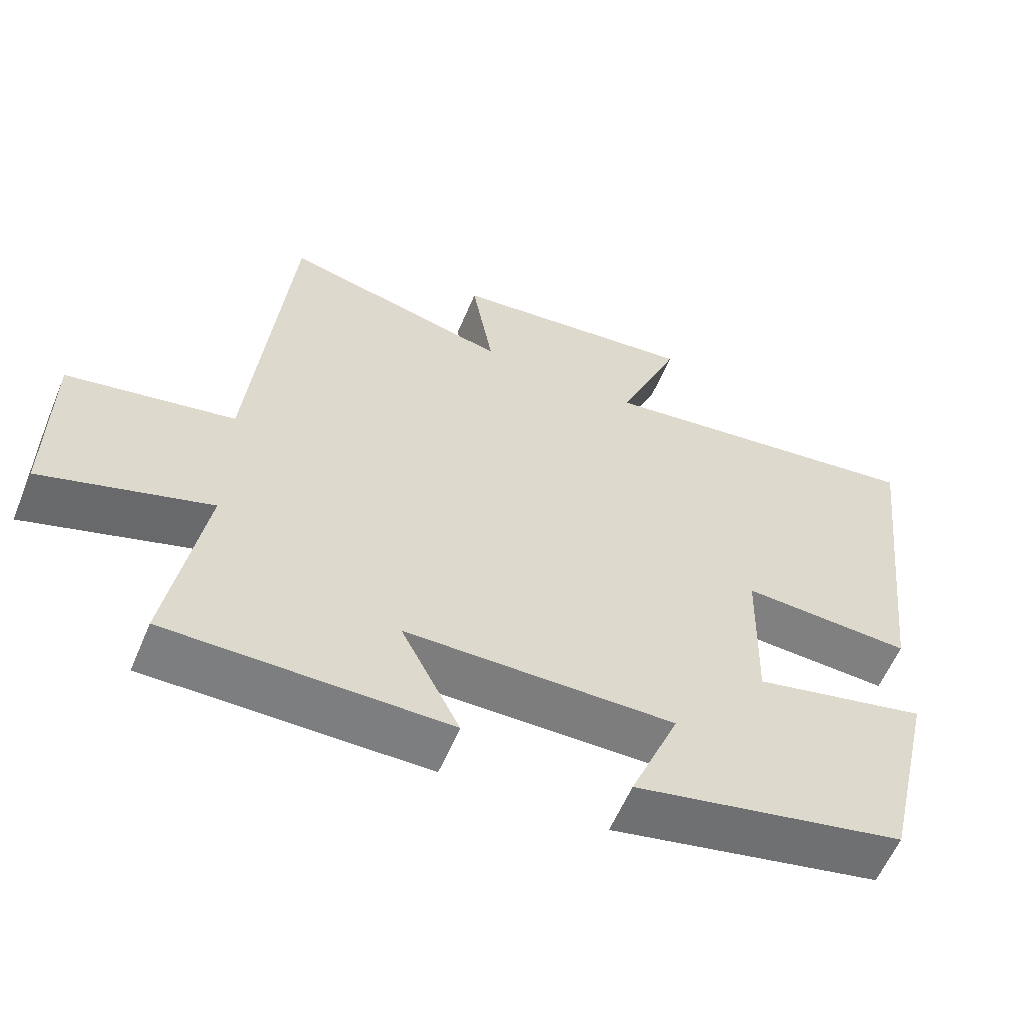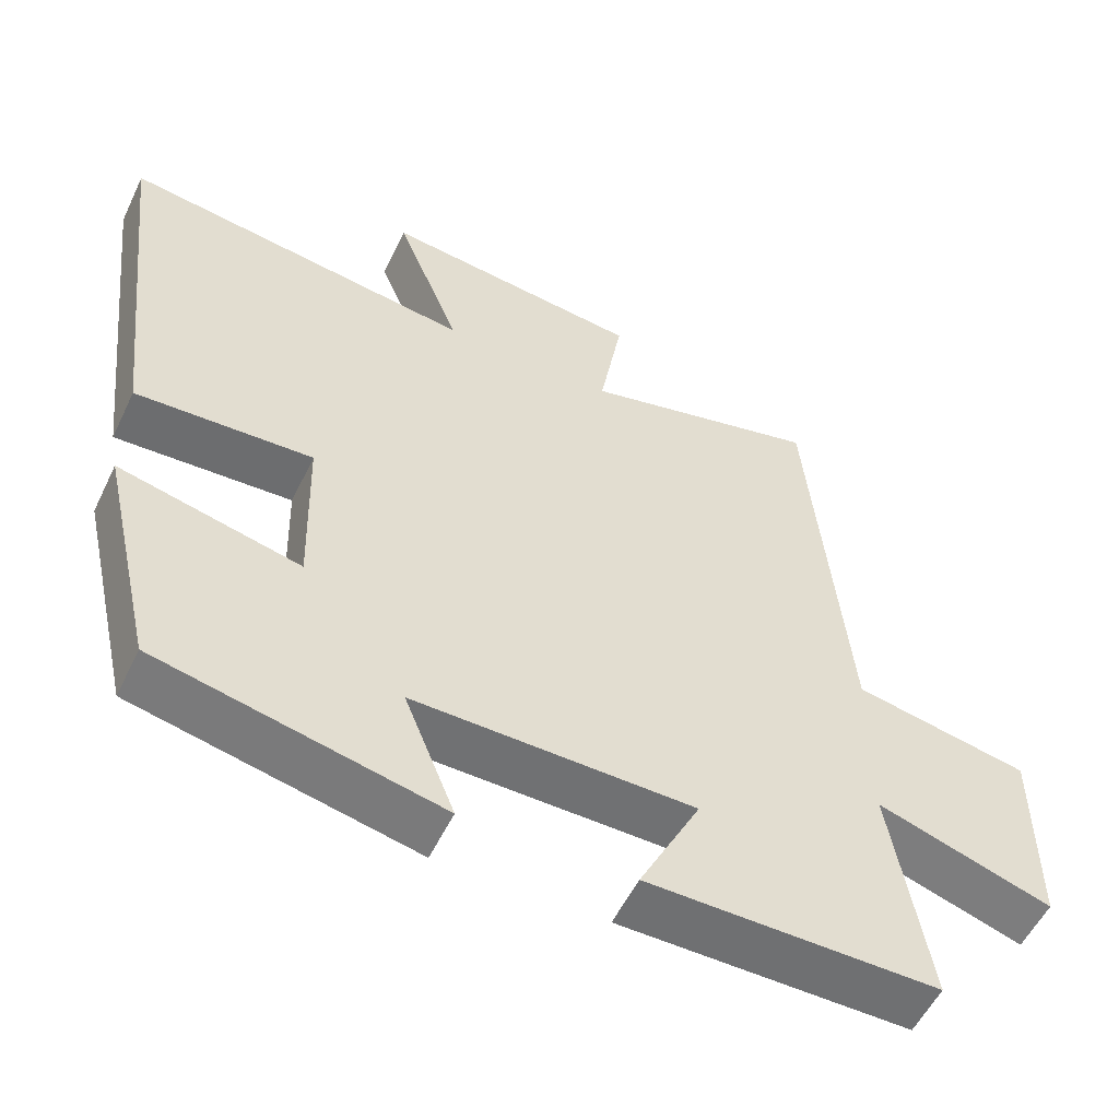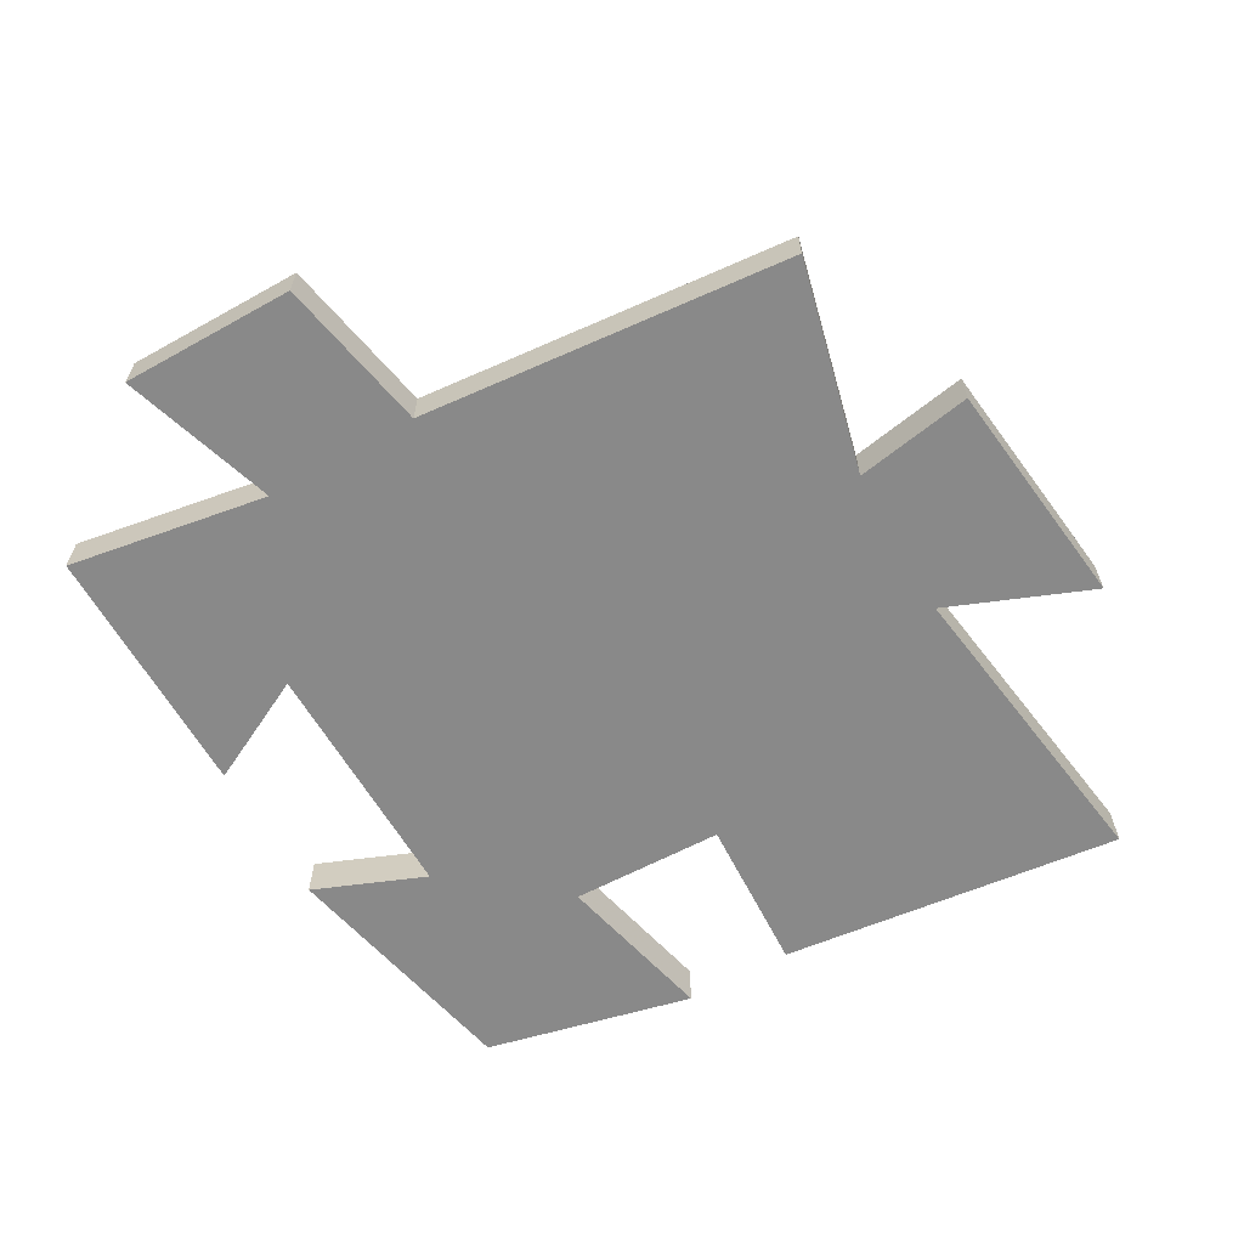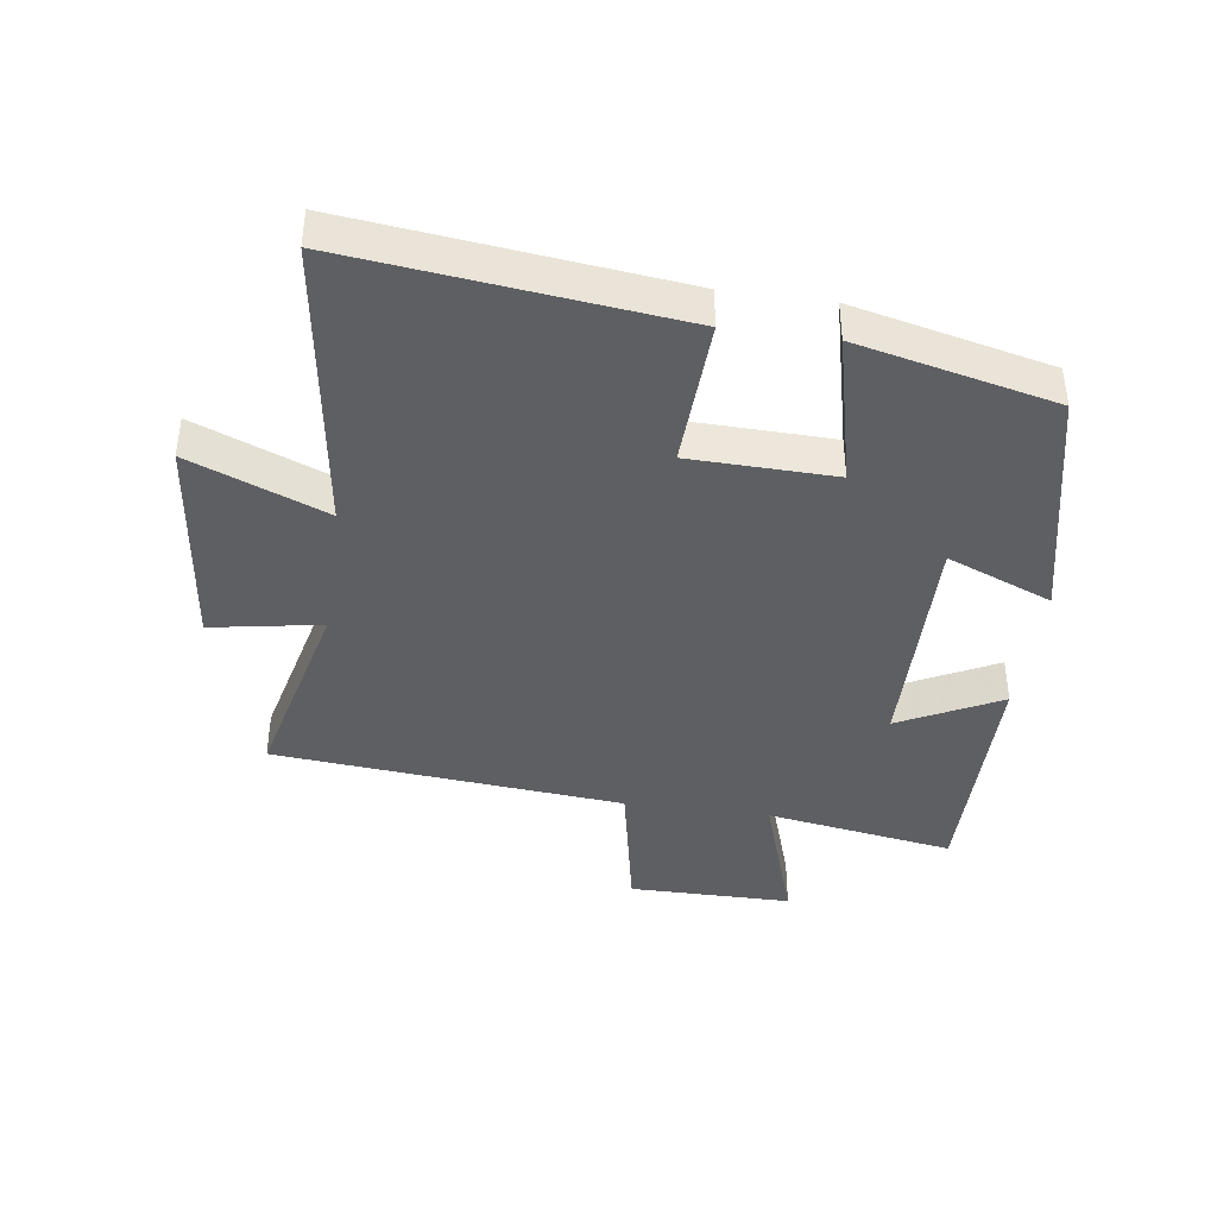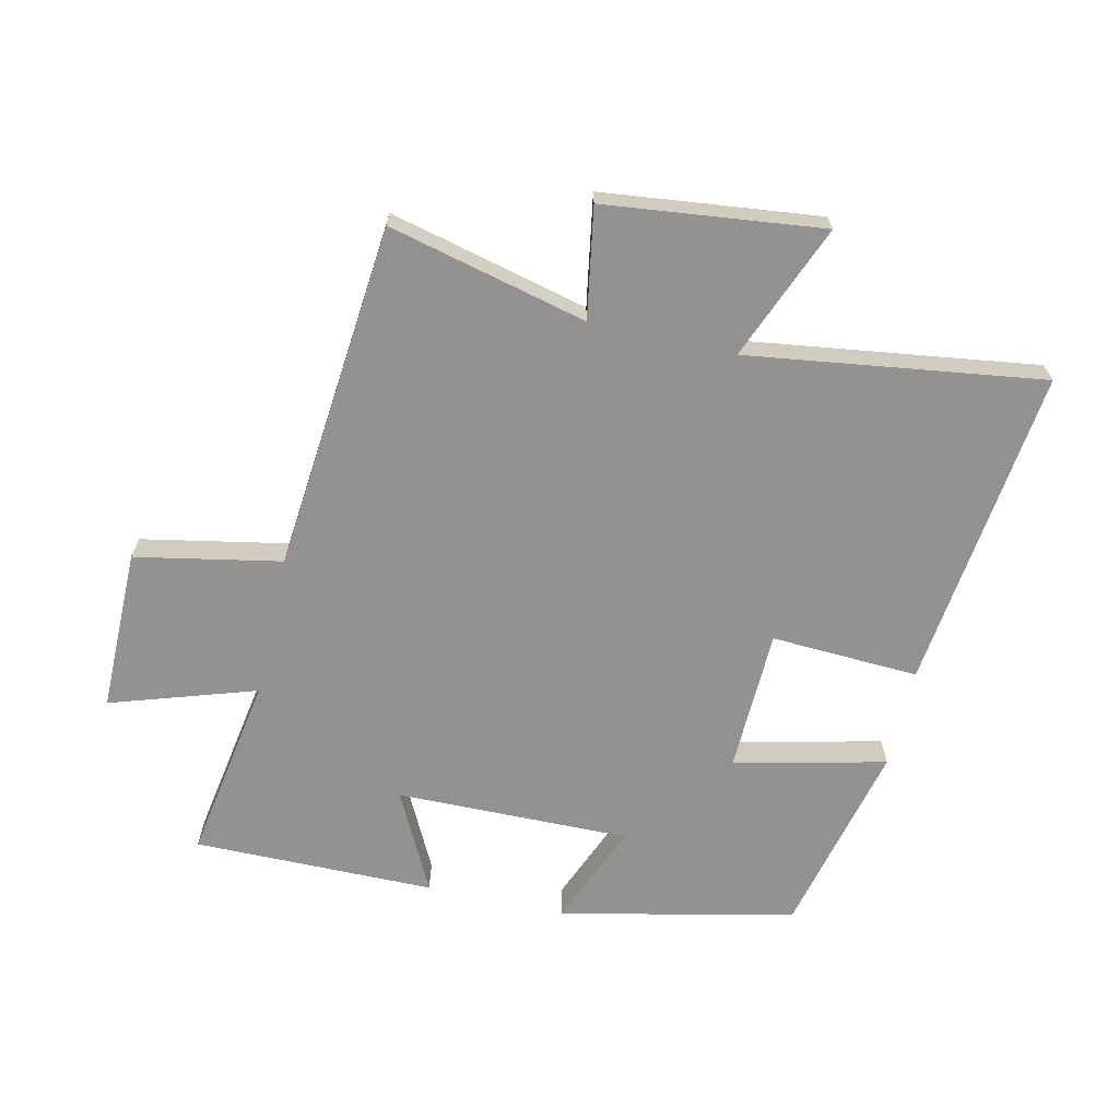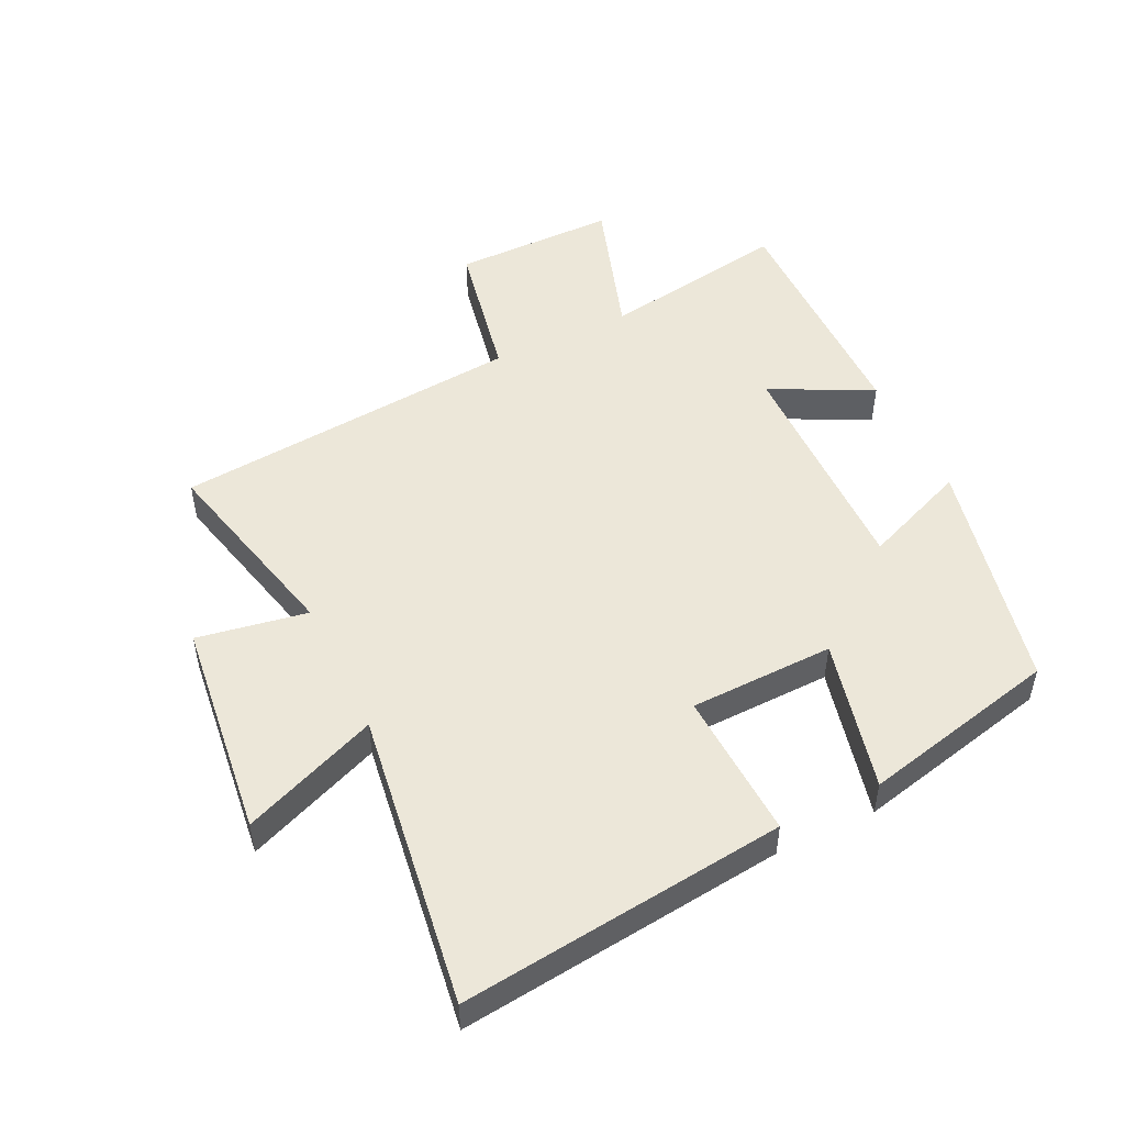
<metadata>
{"format":"obj","ext":"obj","renderer":"f3d","projection":"perspective","resolution":1024,"background":"white","views":[{"elev":-59.4,"azim":-22.8,"up":"+Z"},{"elev":-54.8,"azim":154.6,"up":"+Z"},{"elev":-63.0,"azim":-60.5,"up":"+Y"},{"elev":-40.8,"azim":82.1,"up":"+Y"},{"elev":-66.4,"azim":-12.9,"up":"+Y"},{"elev":50.2,"azim":64.3,"up":"+Y"}]}
</metadata>
<code>
v -0.449 0.07 0.576
v -0.135 0.07 0.5
v -0.165 0.07 0.674
v 0.179 0.07 0.714
v 0.093 0.07 0.5
v 0.559 0.07 0.566
v 0.5 0.07 0.053
v 0.266 0.07 0.064
v 0.26 0.07 -0.164
v 0.5 0.07 -0.107
v 0.428 0.07 -0.418
v 0.056 0.07 -0.5
v 0.123 0.07 -0.334
v -0.247 0.07 -0.34
v -0.166 0.07 -0.5
v -0.549 0.07 -0.503
v -0.5 0.07 -0.205
v -0.73 0.07 -0.28
v -0.73 0.07 -0.022
v -0.5 0.07 0.023
v -0.449 0 0.576
v -0.135 0 0.5
v -0.165 0 0.674
v 0.179 0 0.714
v 0.093 0 0.5
v 0.559 0 0.566
v 0.5 0 0.053
v 0.266 0 0.064
v 0.26 0 -0.164
v 0.5 0 -0.107
v 0.428 0 -0.418
v 0.056 0 -0.5
v 0.123 0 -0.334
v -0.247 0 -0.34
v -0.166 0 -0.5
v -0.549 0 -0.503
v -0.5 0 -0.205
v -0.73 0 -0.28
v -0.73 0 -0.022
v -0.5 0 0.023
f 17 18 19 20
f 17 20 1 2
f 14 15 16 17
f 13 14 17 2
f 11 12 13
f 10 11 13
f 9 10 13
f 13 2 3
f 9 13 3
f 8 9 3
f 5 6 7 8
f 5 8 3
f 3 4 5
f 40 39 38 37
f 22 21 40 37
f 37 36 35 34
f 22 37 34 33
f 33 32 31
f 33 31 30
f 33 30 29
f 23 22 33
f 23 33 29
f 23 29 28
f 28 27 26 25
f 23 28 25
f 25 24 23
f 1 21 22 2
f 2 22 23 3
f 3 23 24 4
f 4 24 25 5
f 5 25 26 6
f 6 26 27 7
f 7 27 28 8
f 8 28 29 9
f 9 29 30 10
f 10 30 31 11
f 11 31 32 12
f 12 32 33 13
f 13 33 34 14
f 14 34 35 15
f 15 35 36 16
f 16 36 37 17
f 17 37 38 18
f 18 38 39 19
f 19 39 40 20
f 20 40 21 1

</code>
